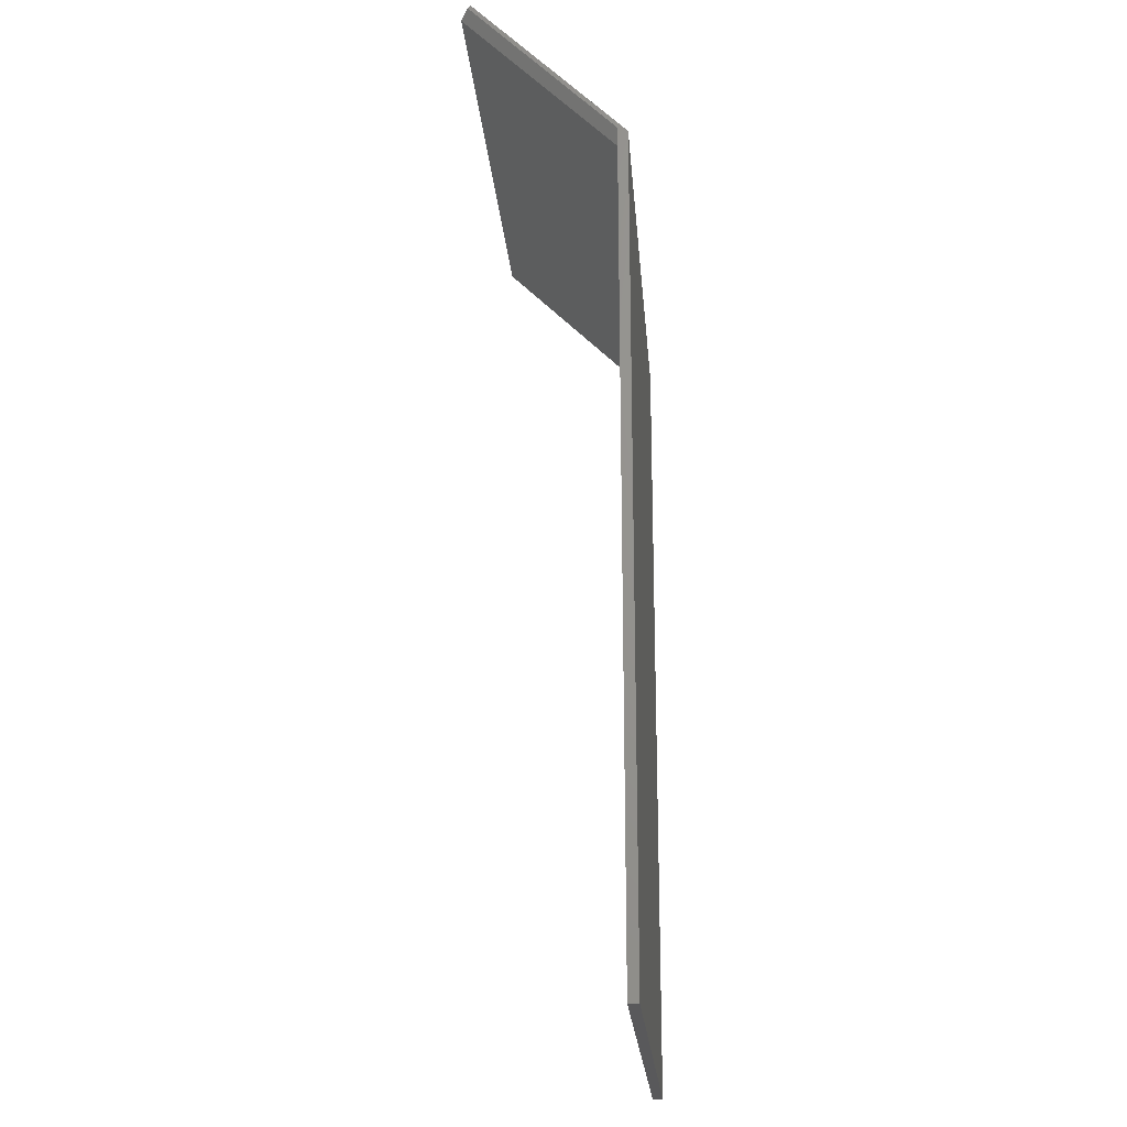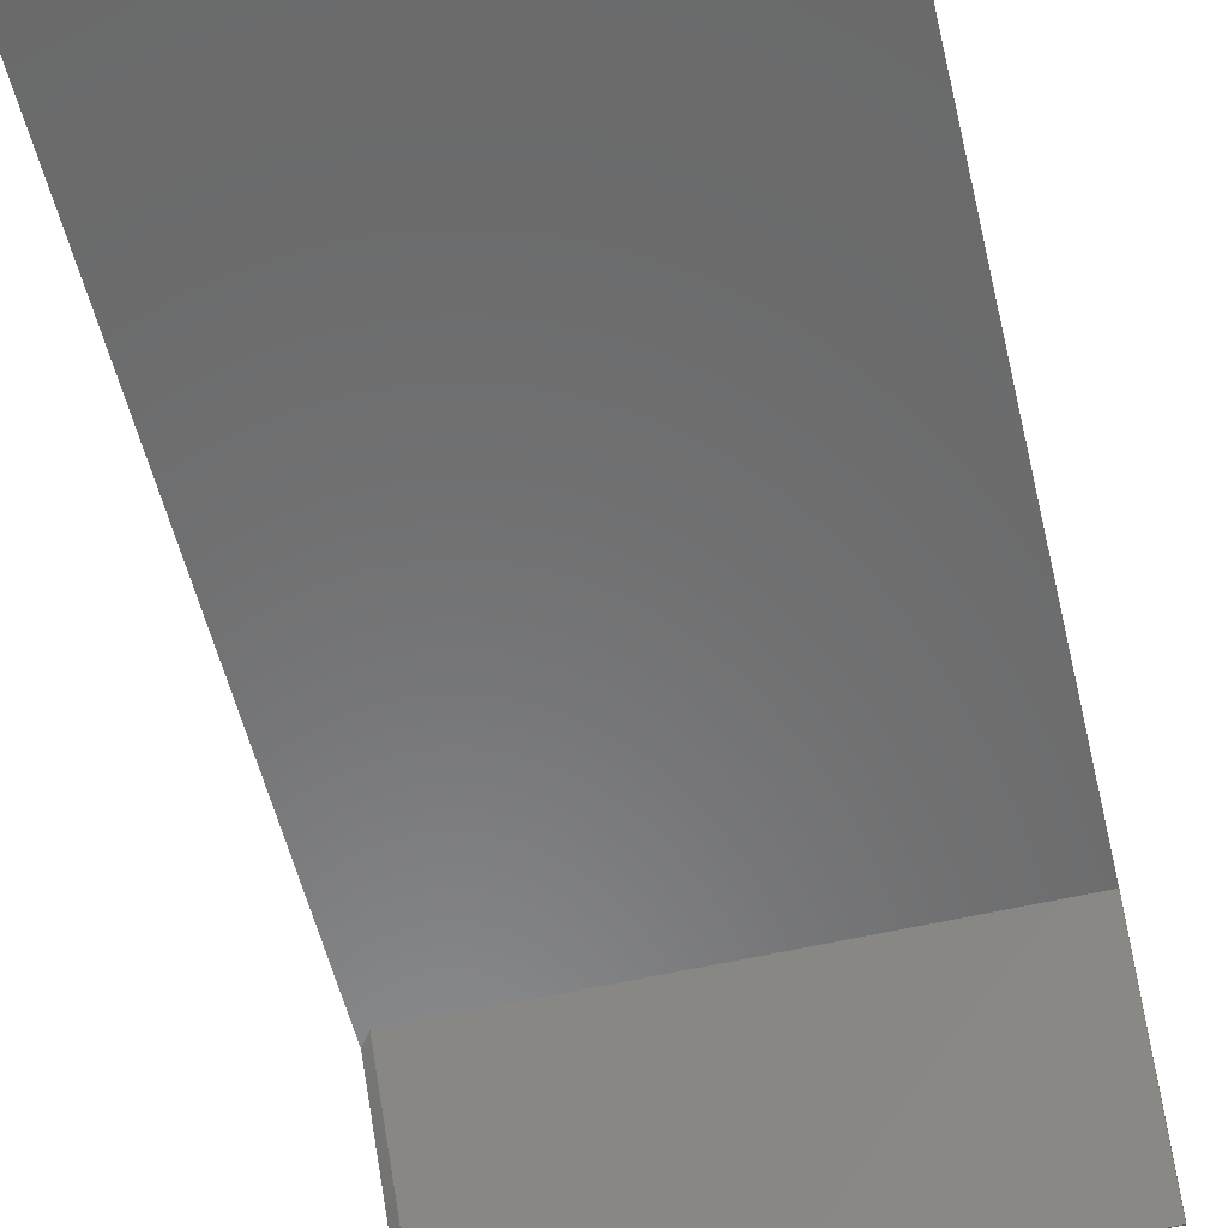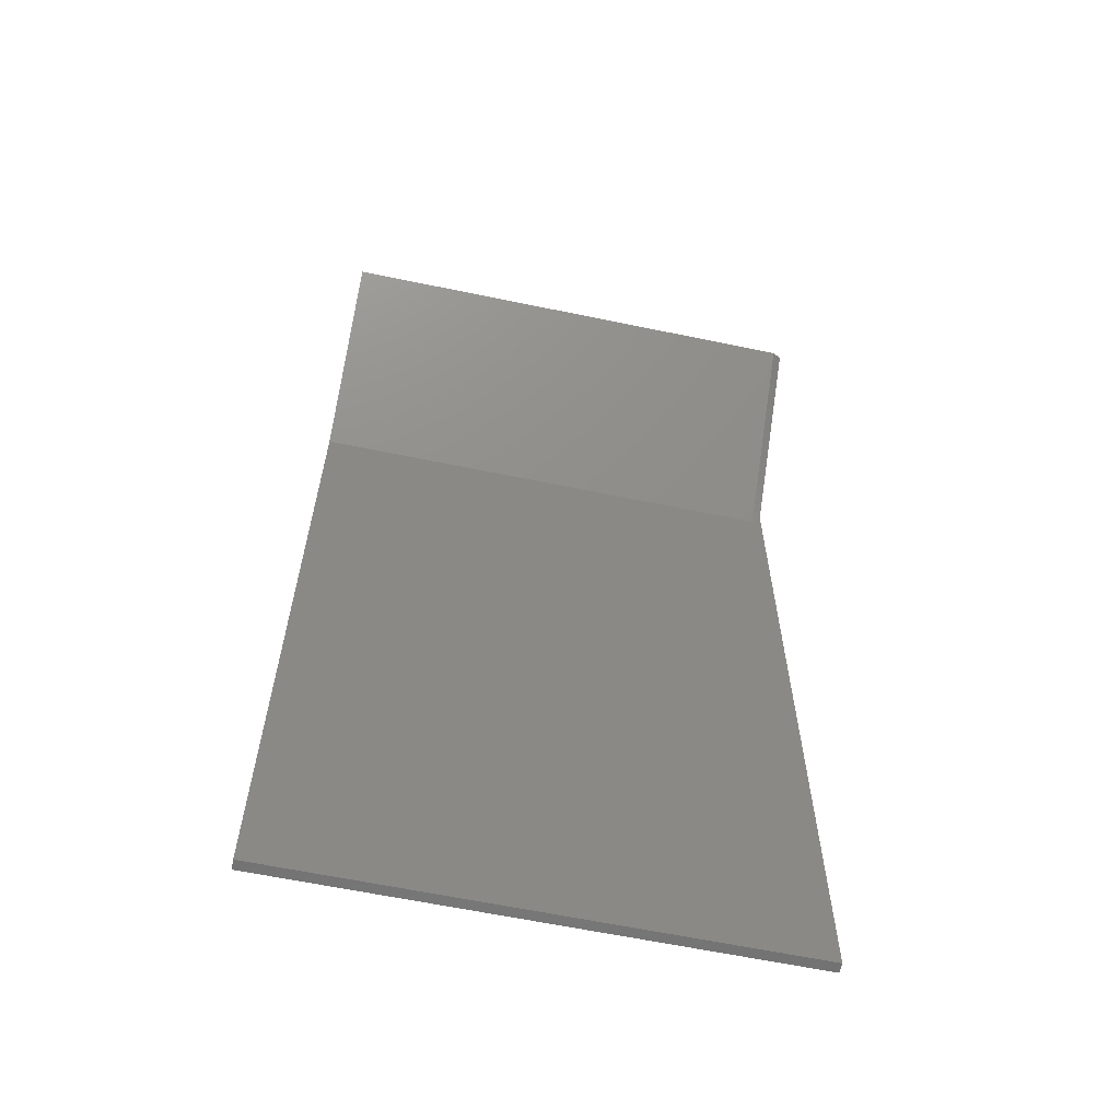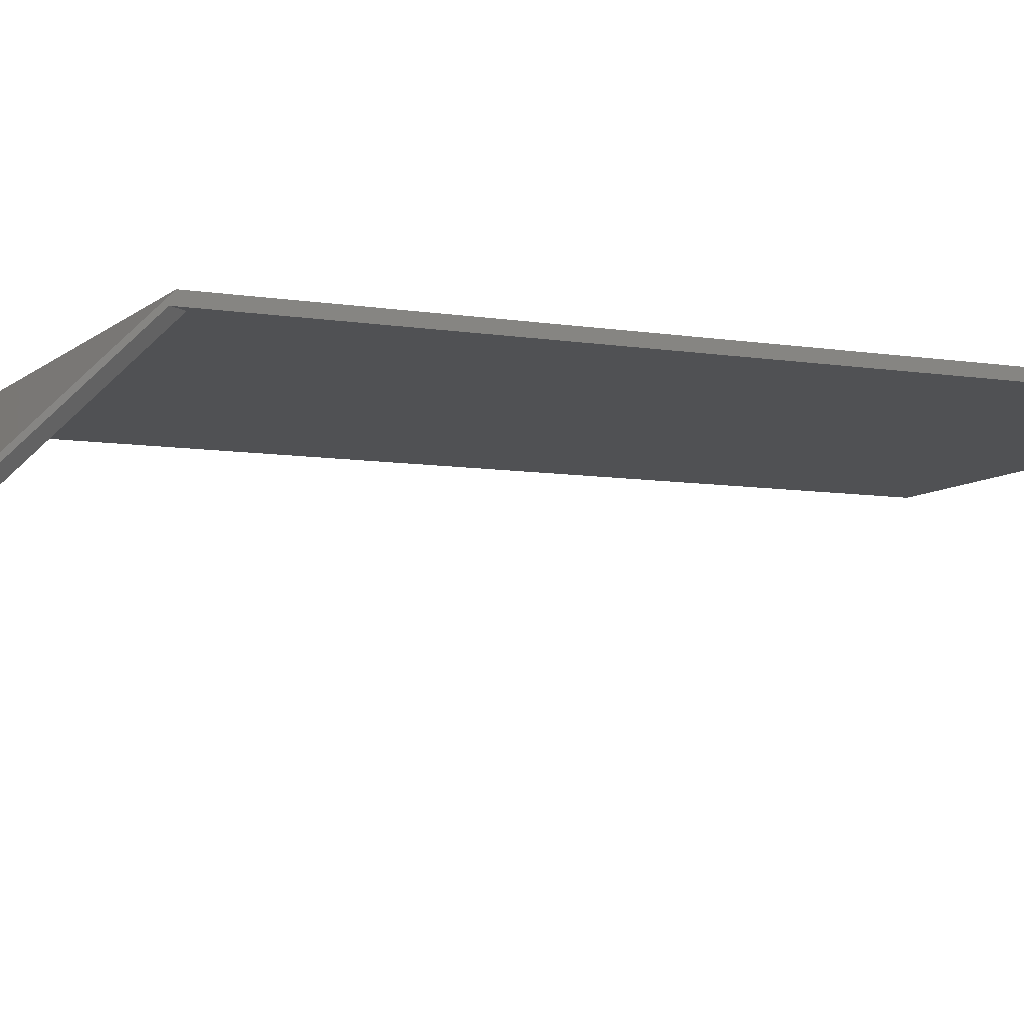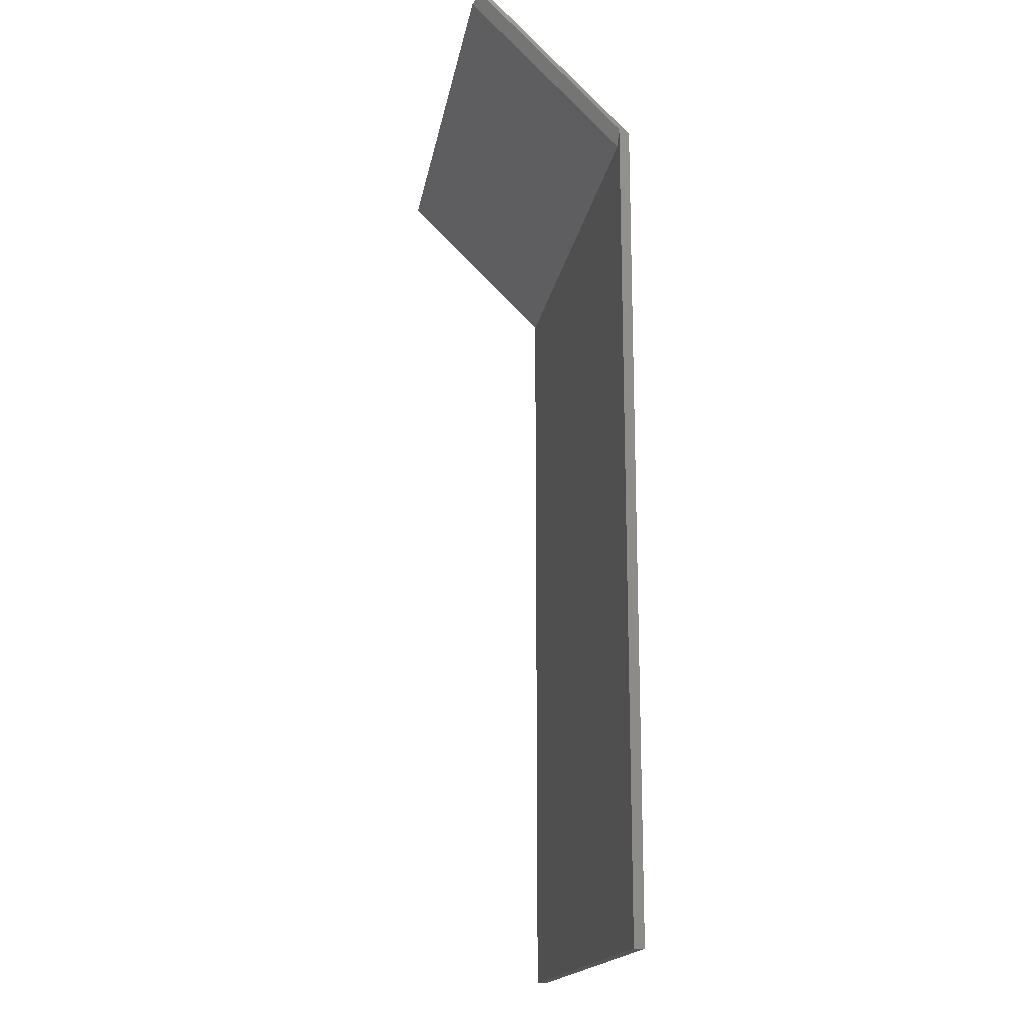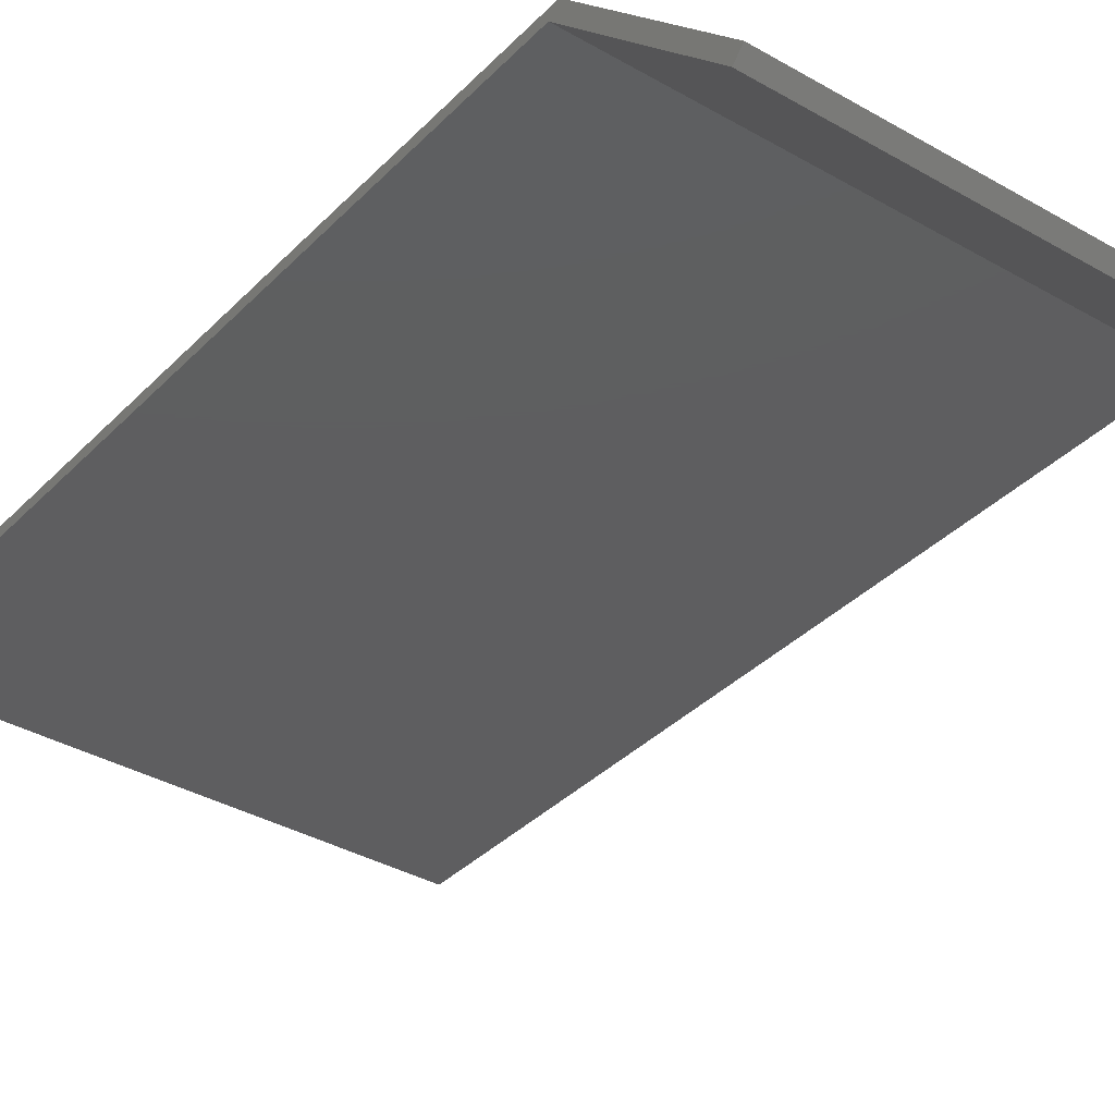
<metadata>
{"format":"stl","ext":"stl","renderer":"f3d","projection":"perspective","resolution":1024,"background":"white","views":[{"elev":-22.4,"azim":94.5,"up":"+Z"},{"elev":-56.8,"azim":-166.4,"up":"+Y"},{"elev":-62.4,"azim":-11.9,"up":"+Z"},{"elev":-7.7,"azim":65.0,"up":"+Y"},{"elev":-17.0,"azim":80.8,"up":"+Z"},{"elev":-35.7,"azim":-37.3,"up":"+Y"}]}
</metadata>
<code>
# stl→obj: 14 verts, 24 faces
v 8.24e-17 -4.545e-17 0
v 8.24e-17 0.007812 0
v 0.3906 -4.545e-17 4.337e-17
v 0.3906 0.007812 0
v 0.3906 0.007812 0.6328
v 0.3906 -6.499e-18 0.636
v 0.3906 -0.1094 0.75
v 0.3906 -0.1117 0.7477
v -8.674e-19 -0.1094 0.75
v 0 -0.1172 0.7422
v 0.3828 -0.1172 0.7422
v 1.301e-17 -3.493e-17 0.625
v 0.3828 2.776e-17 0.625
v 1.214e-17 0.007812 0.6328
f 1 2 3
f 3 2 4
f 3 5 6
f 3 4 5
f 7 6 5
f 7 8 6
f 9 10 7
f 7 10 11
f 7 11 8
f 10 12 11
f 11 12 13
f 12 1 13
f 13 1 3
f 13 3 6
f 4 2 5
f 5 2 14
f 8 11 6
f 6 11 13
f 14 2 1
f 1 12 14
f 14 12 10
f 14 10 9
f 14 9 5
f 5 9 7

</code>
